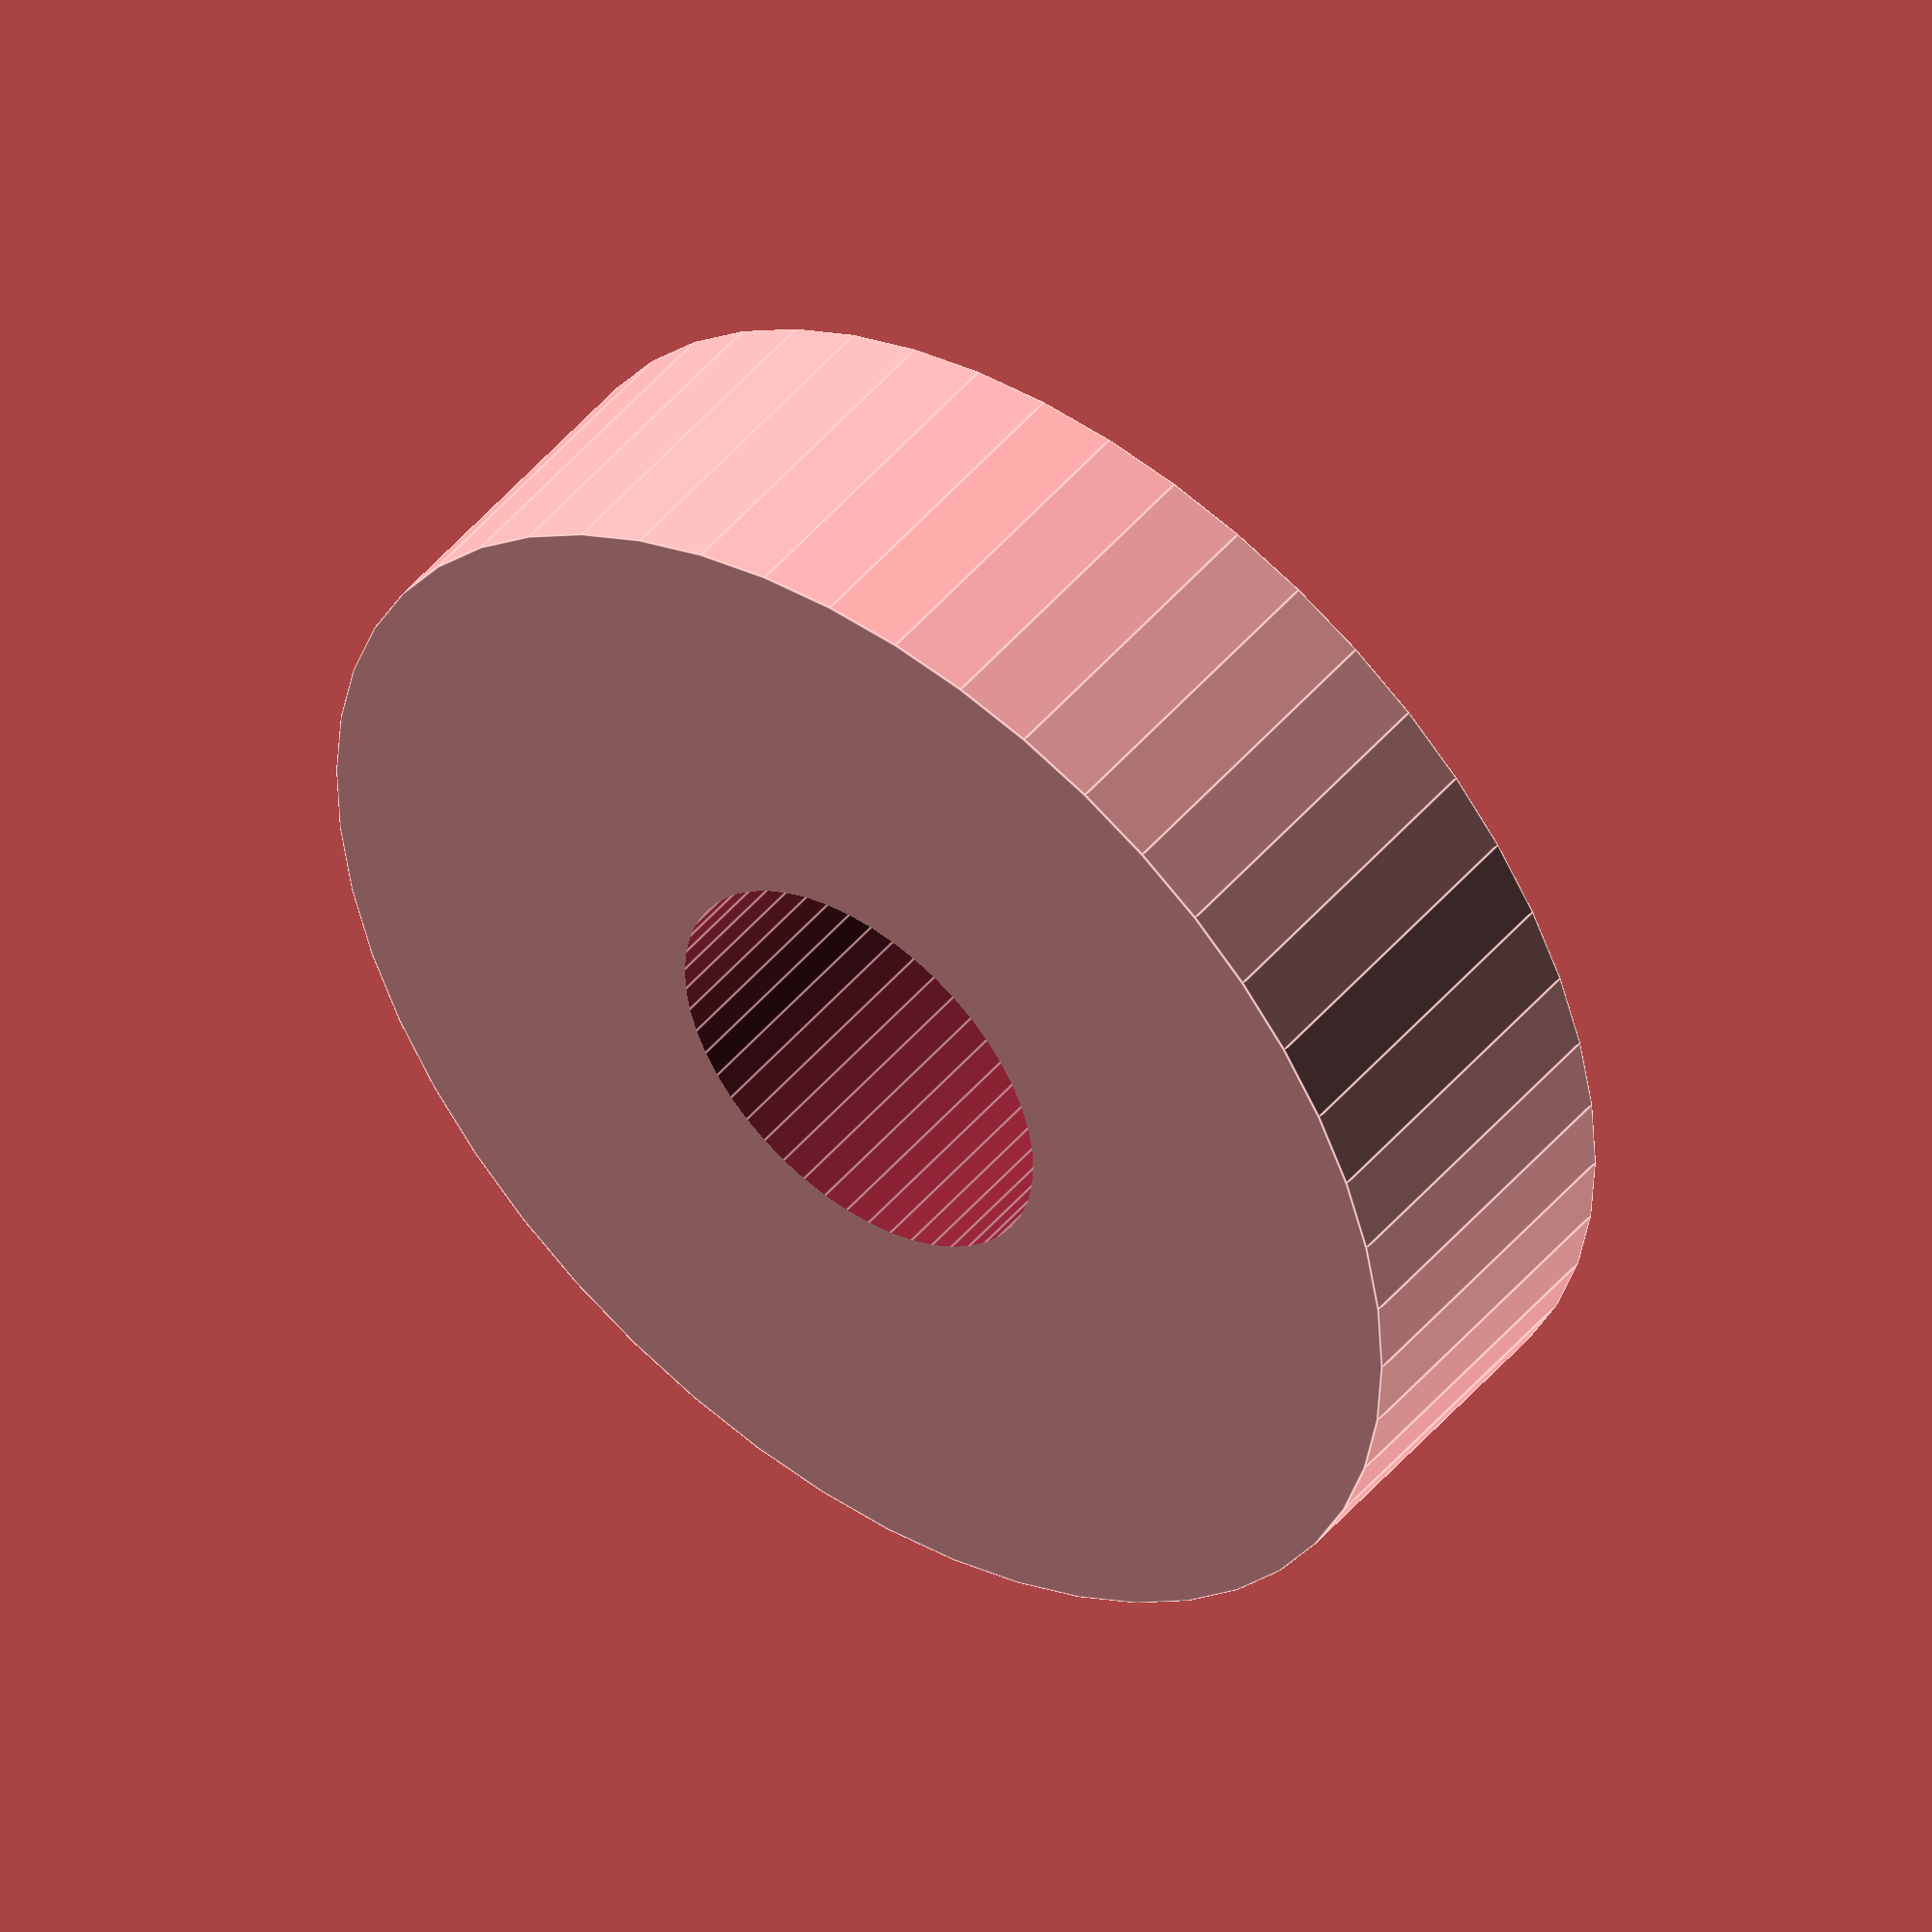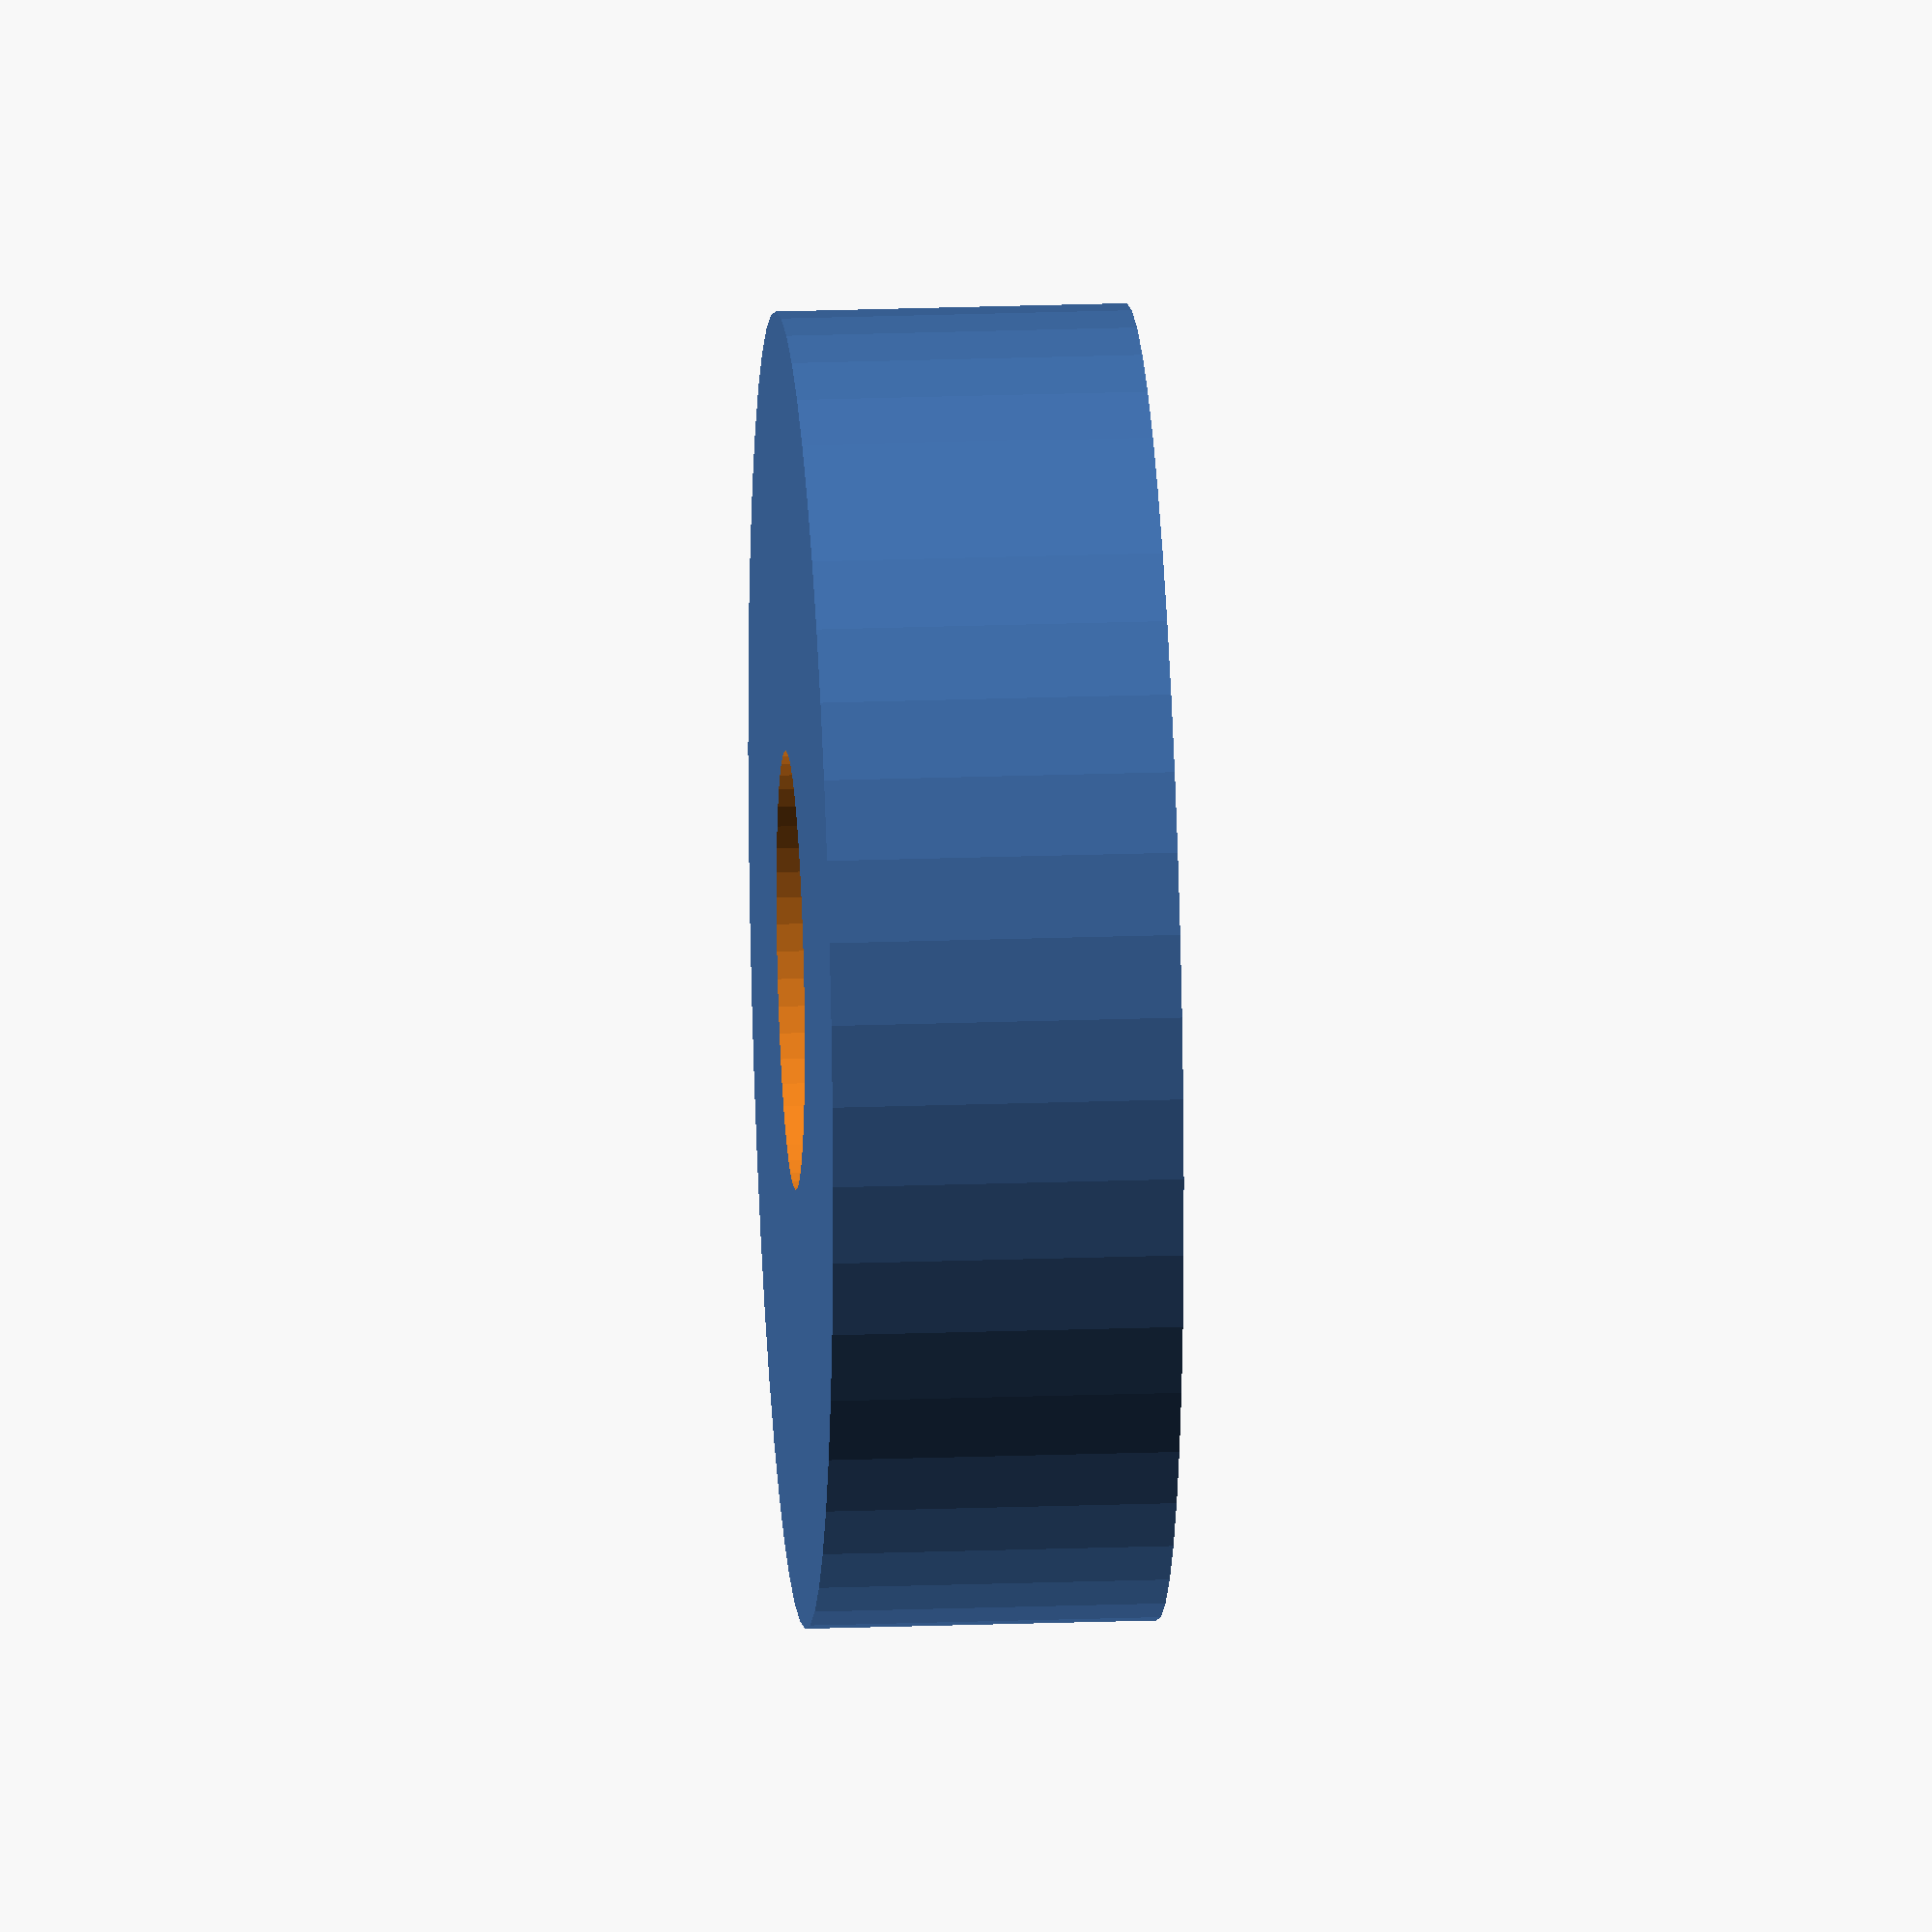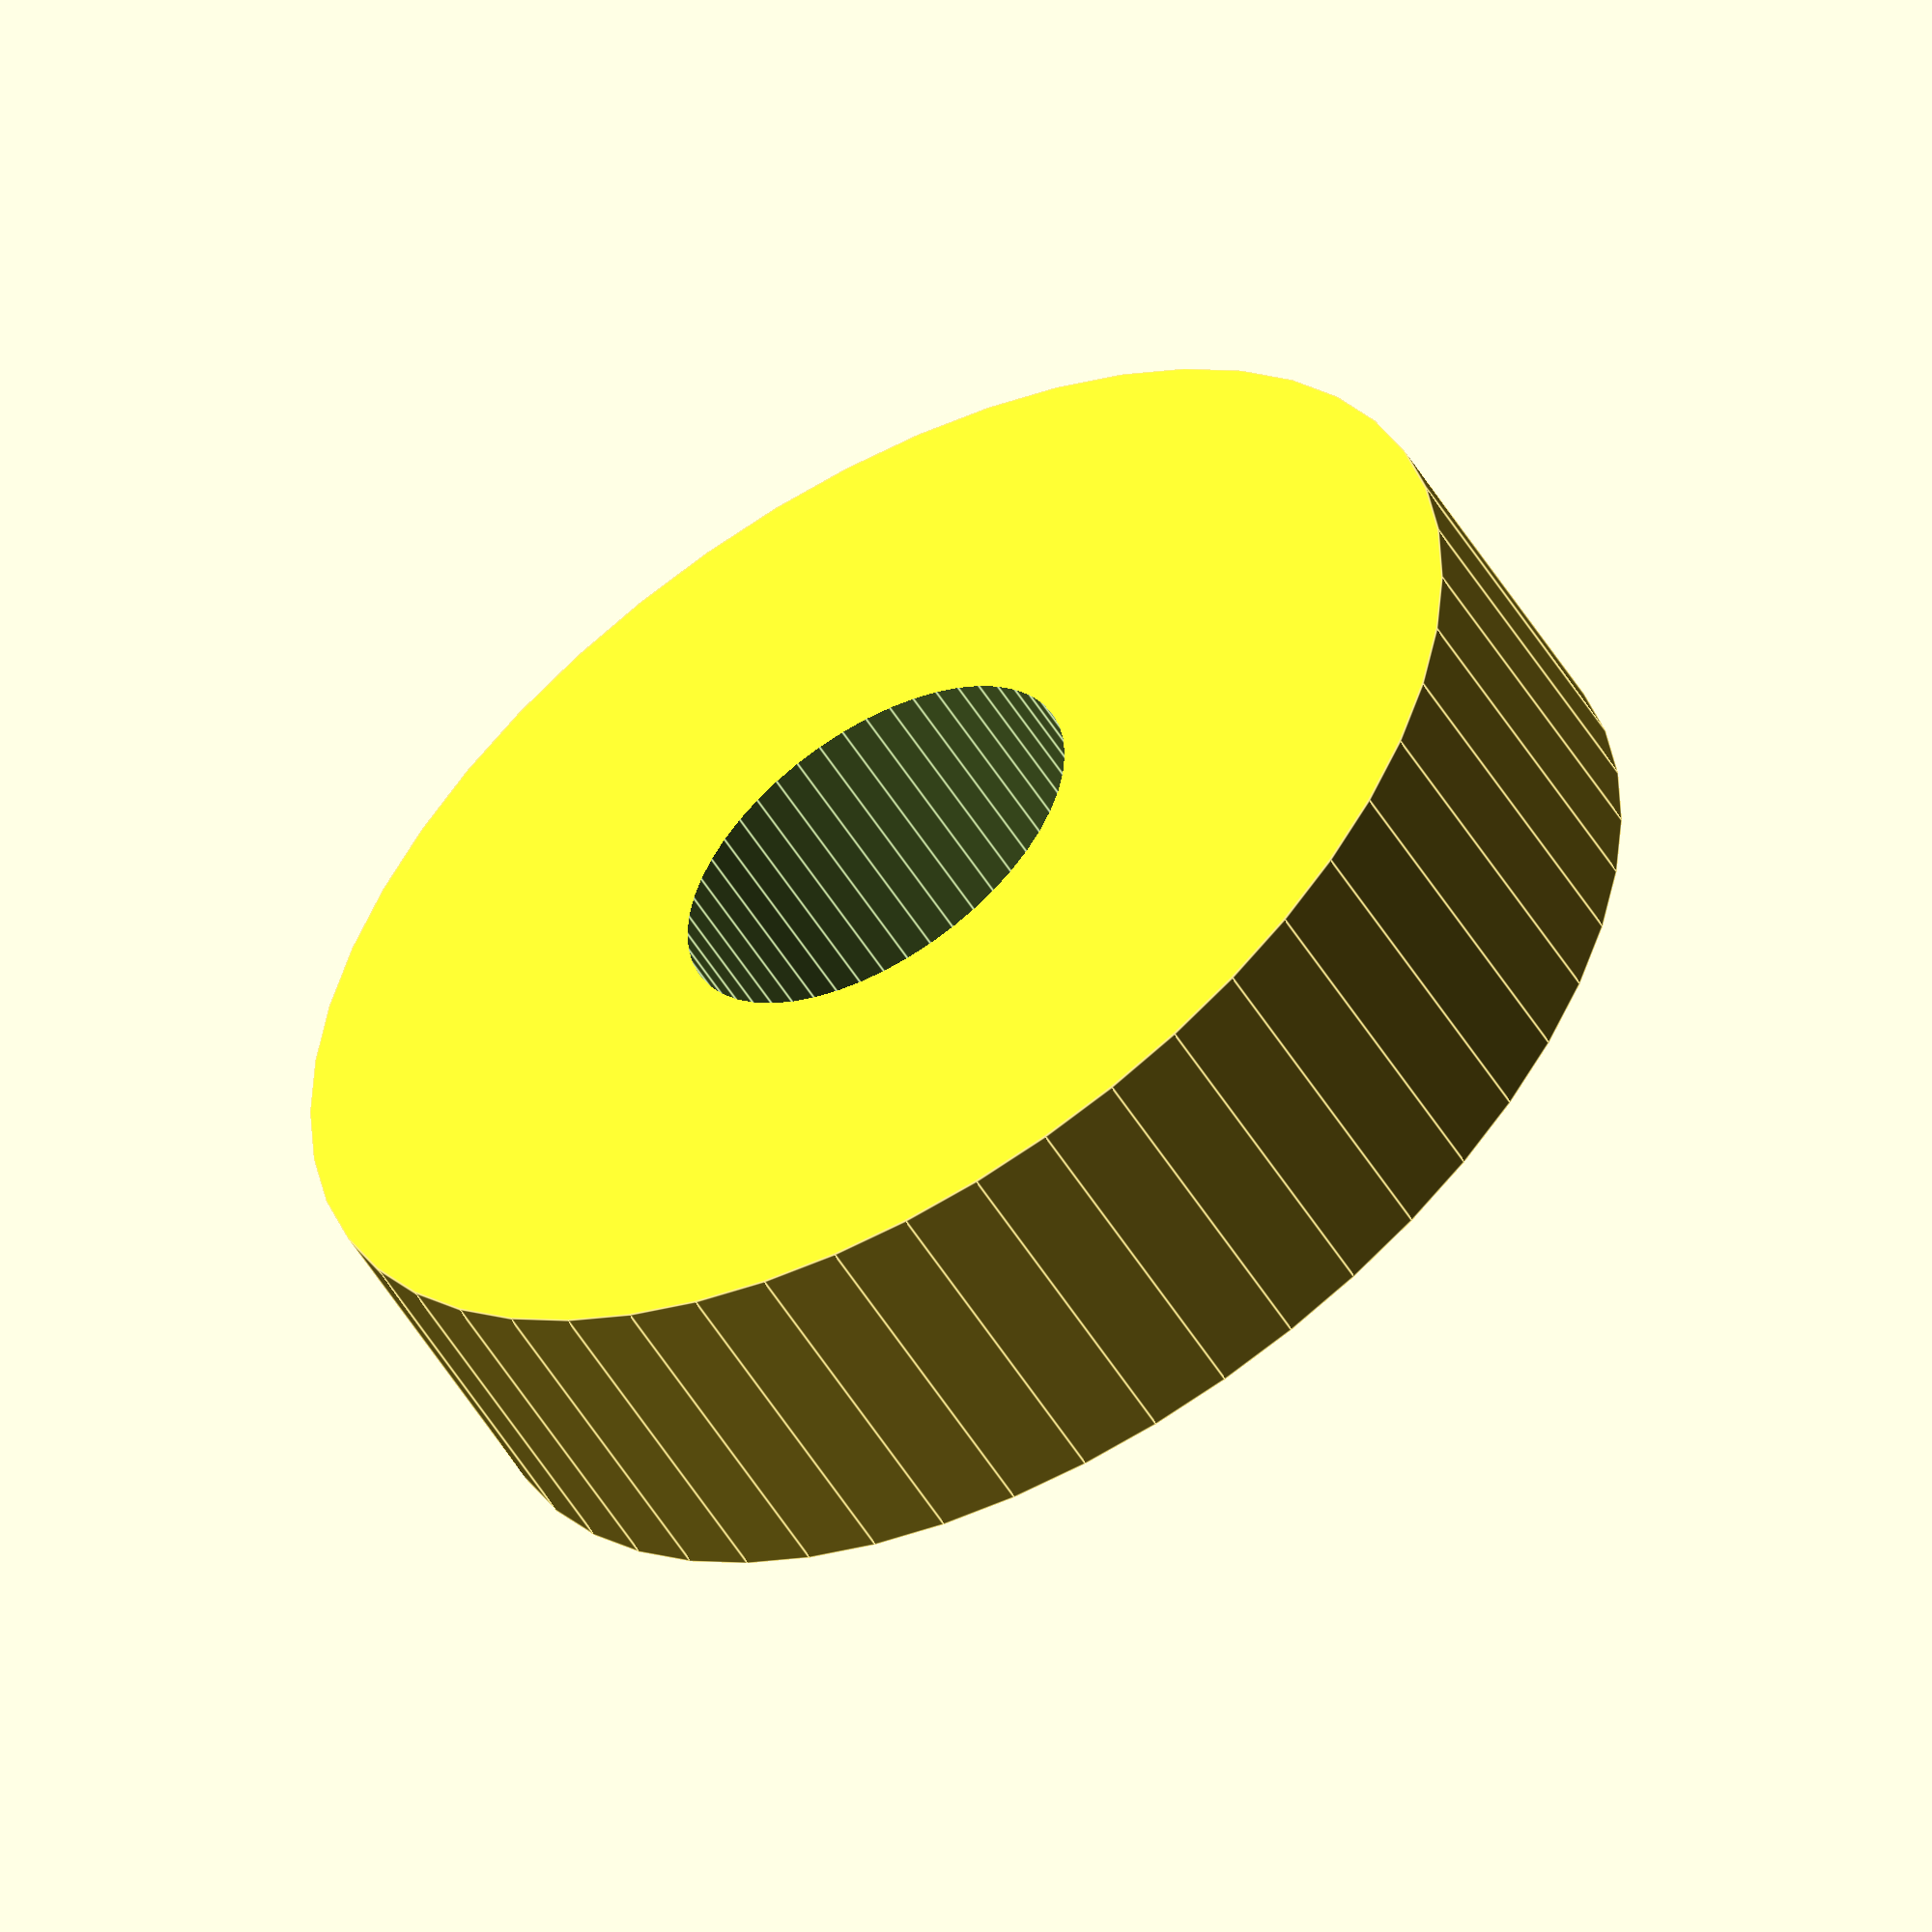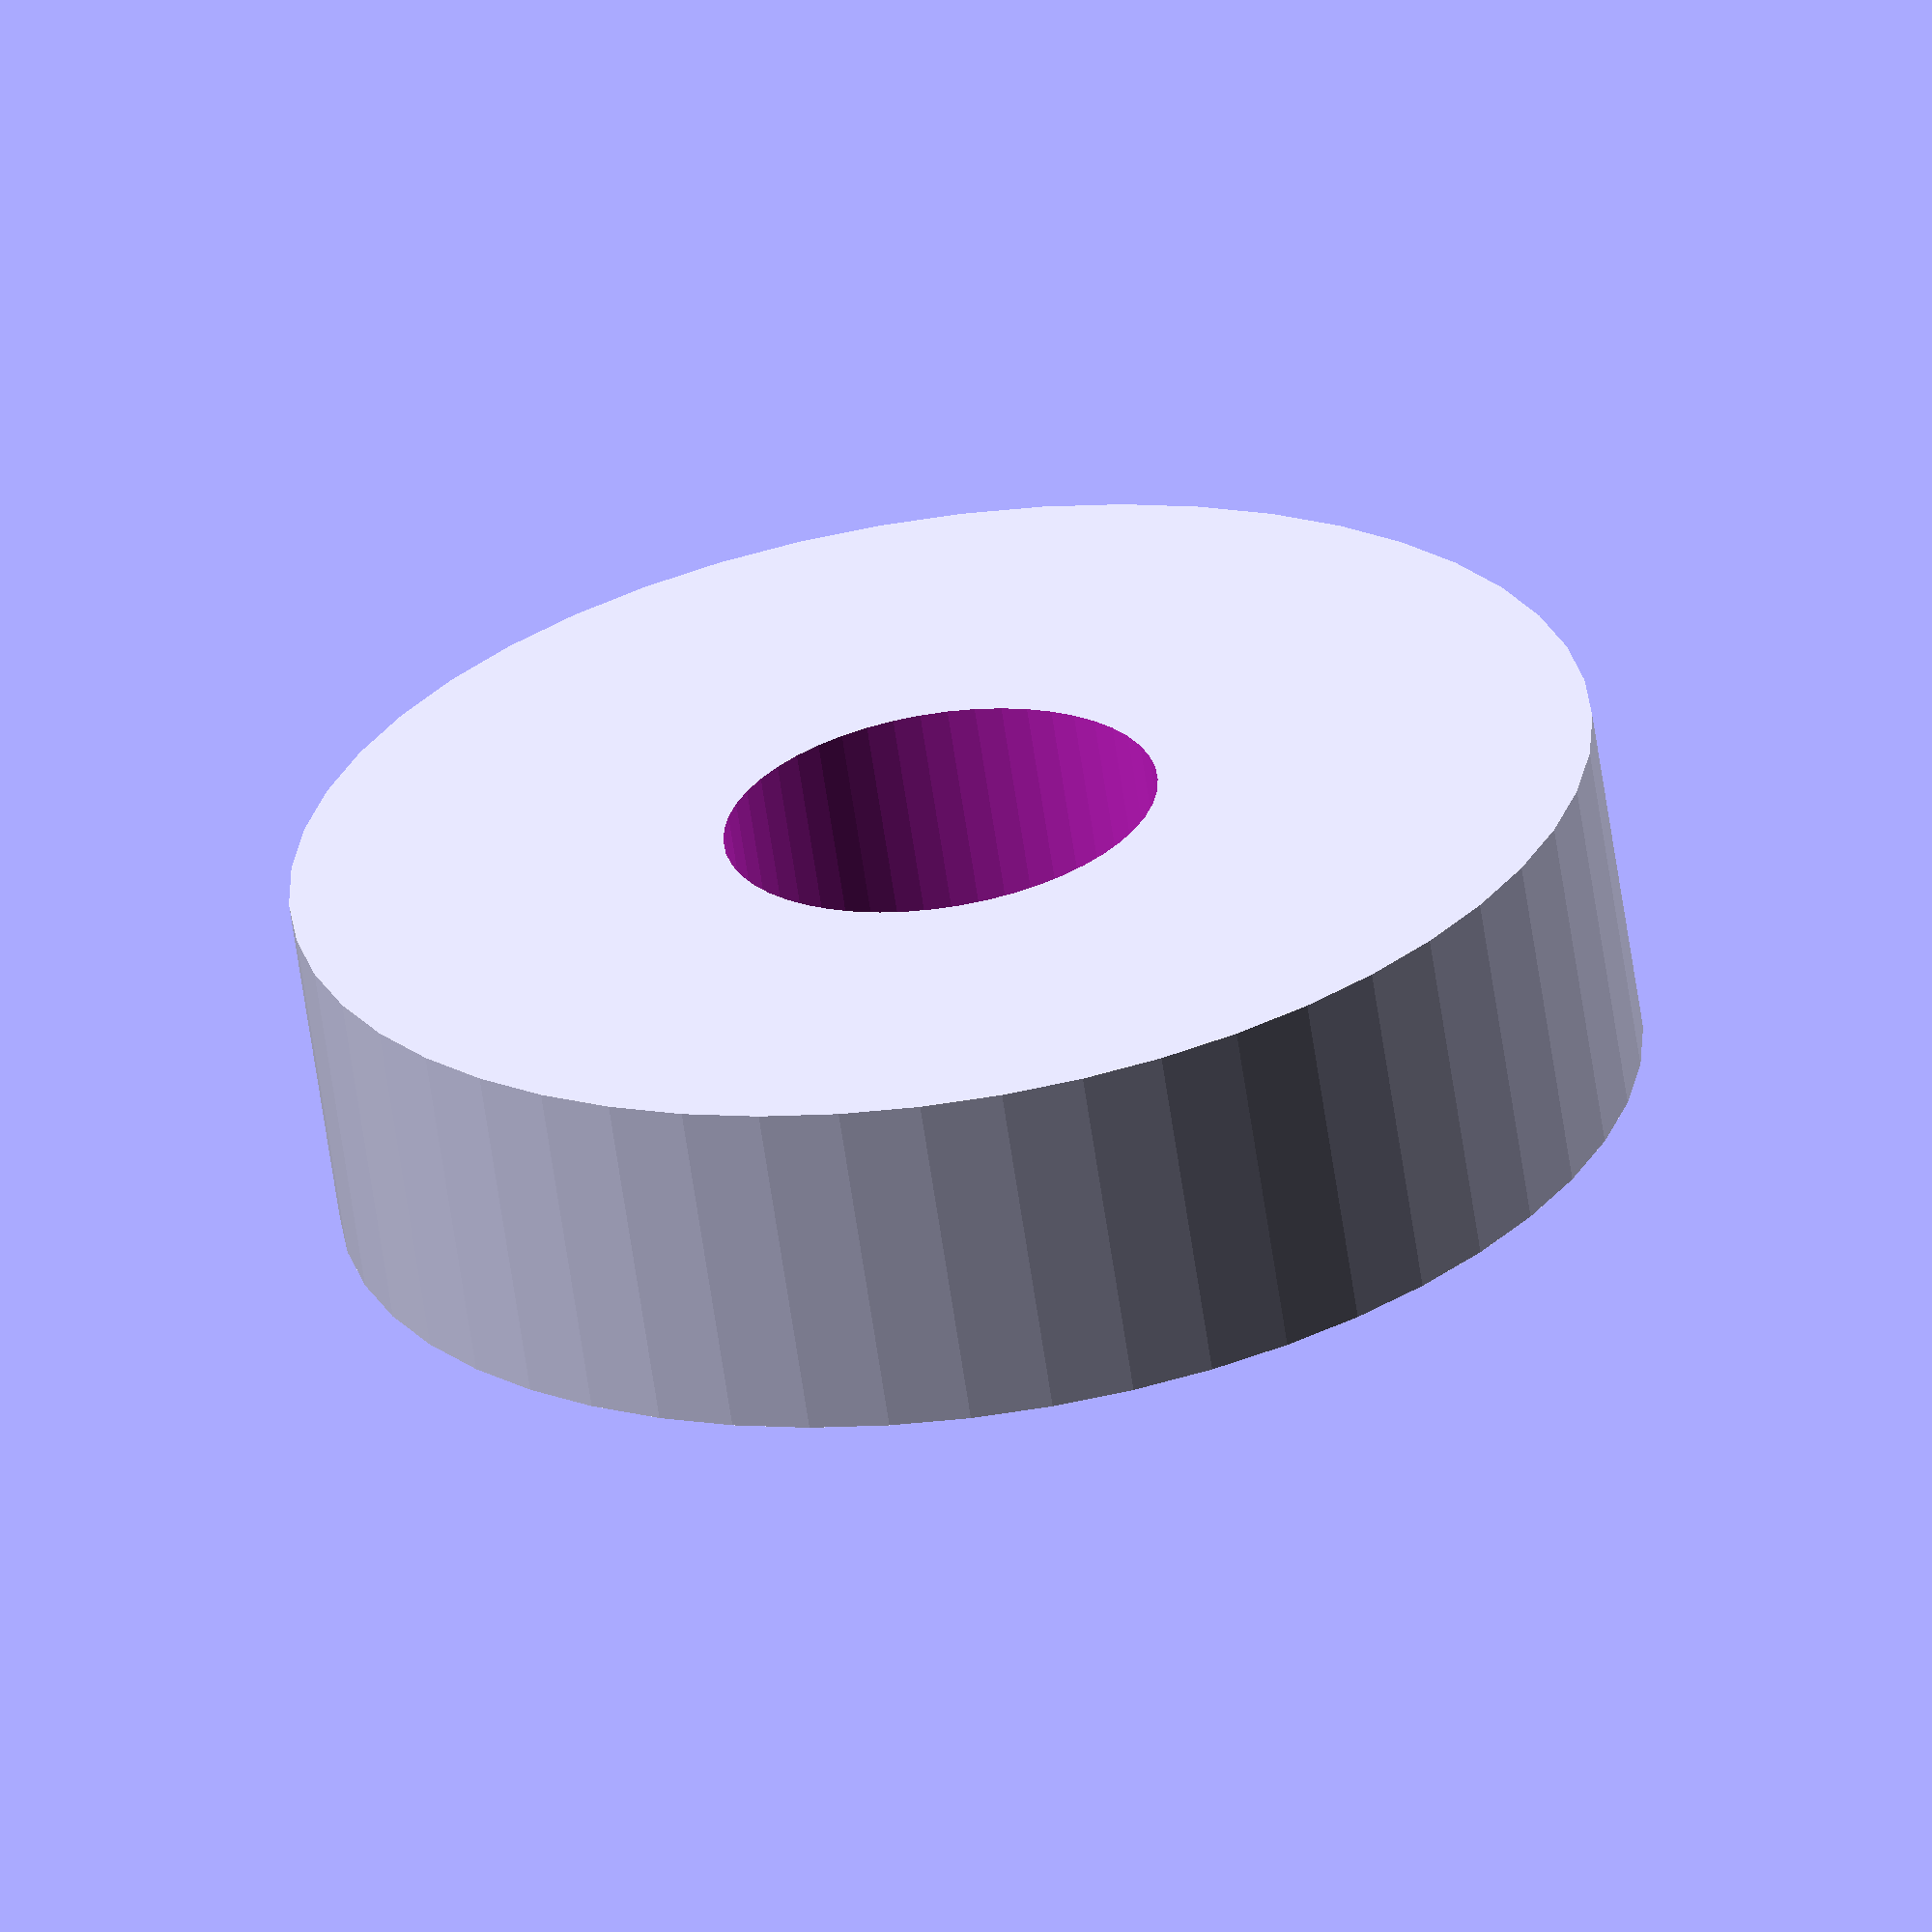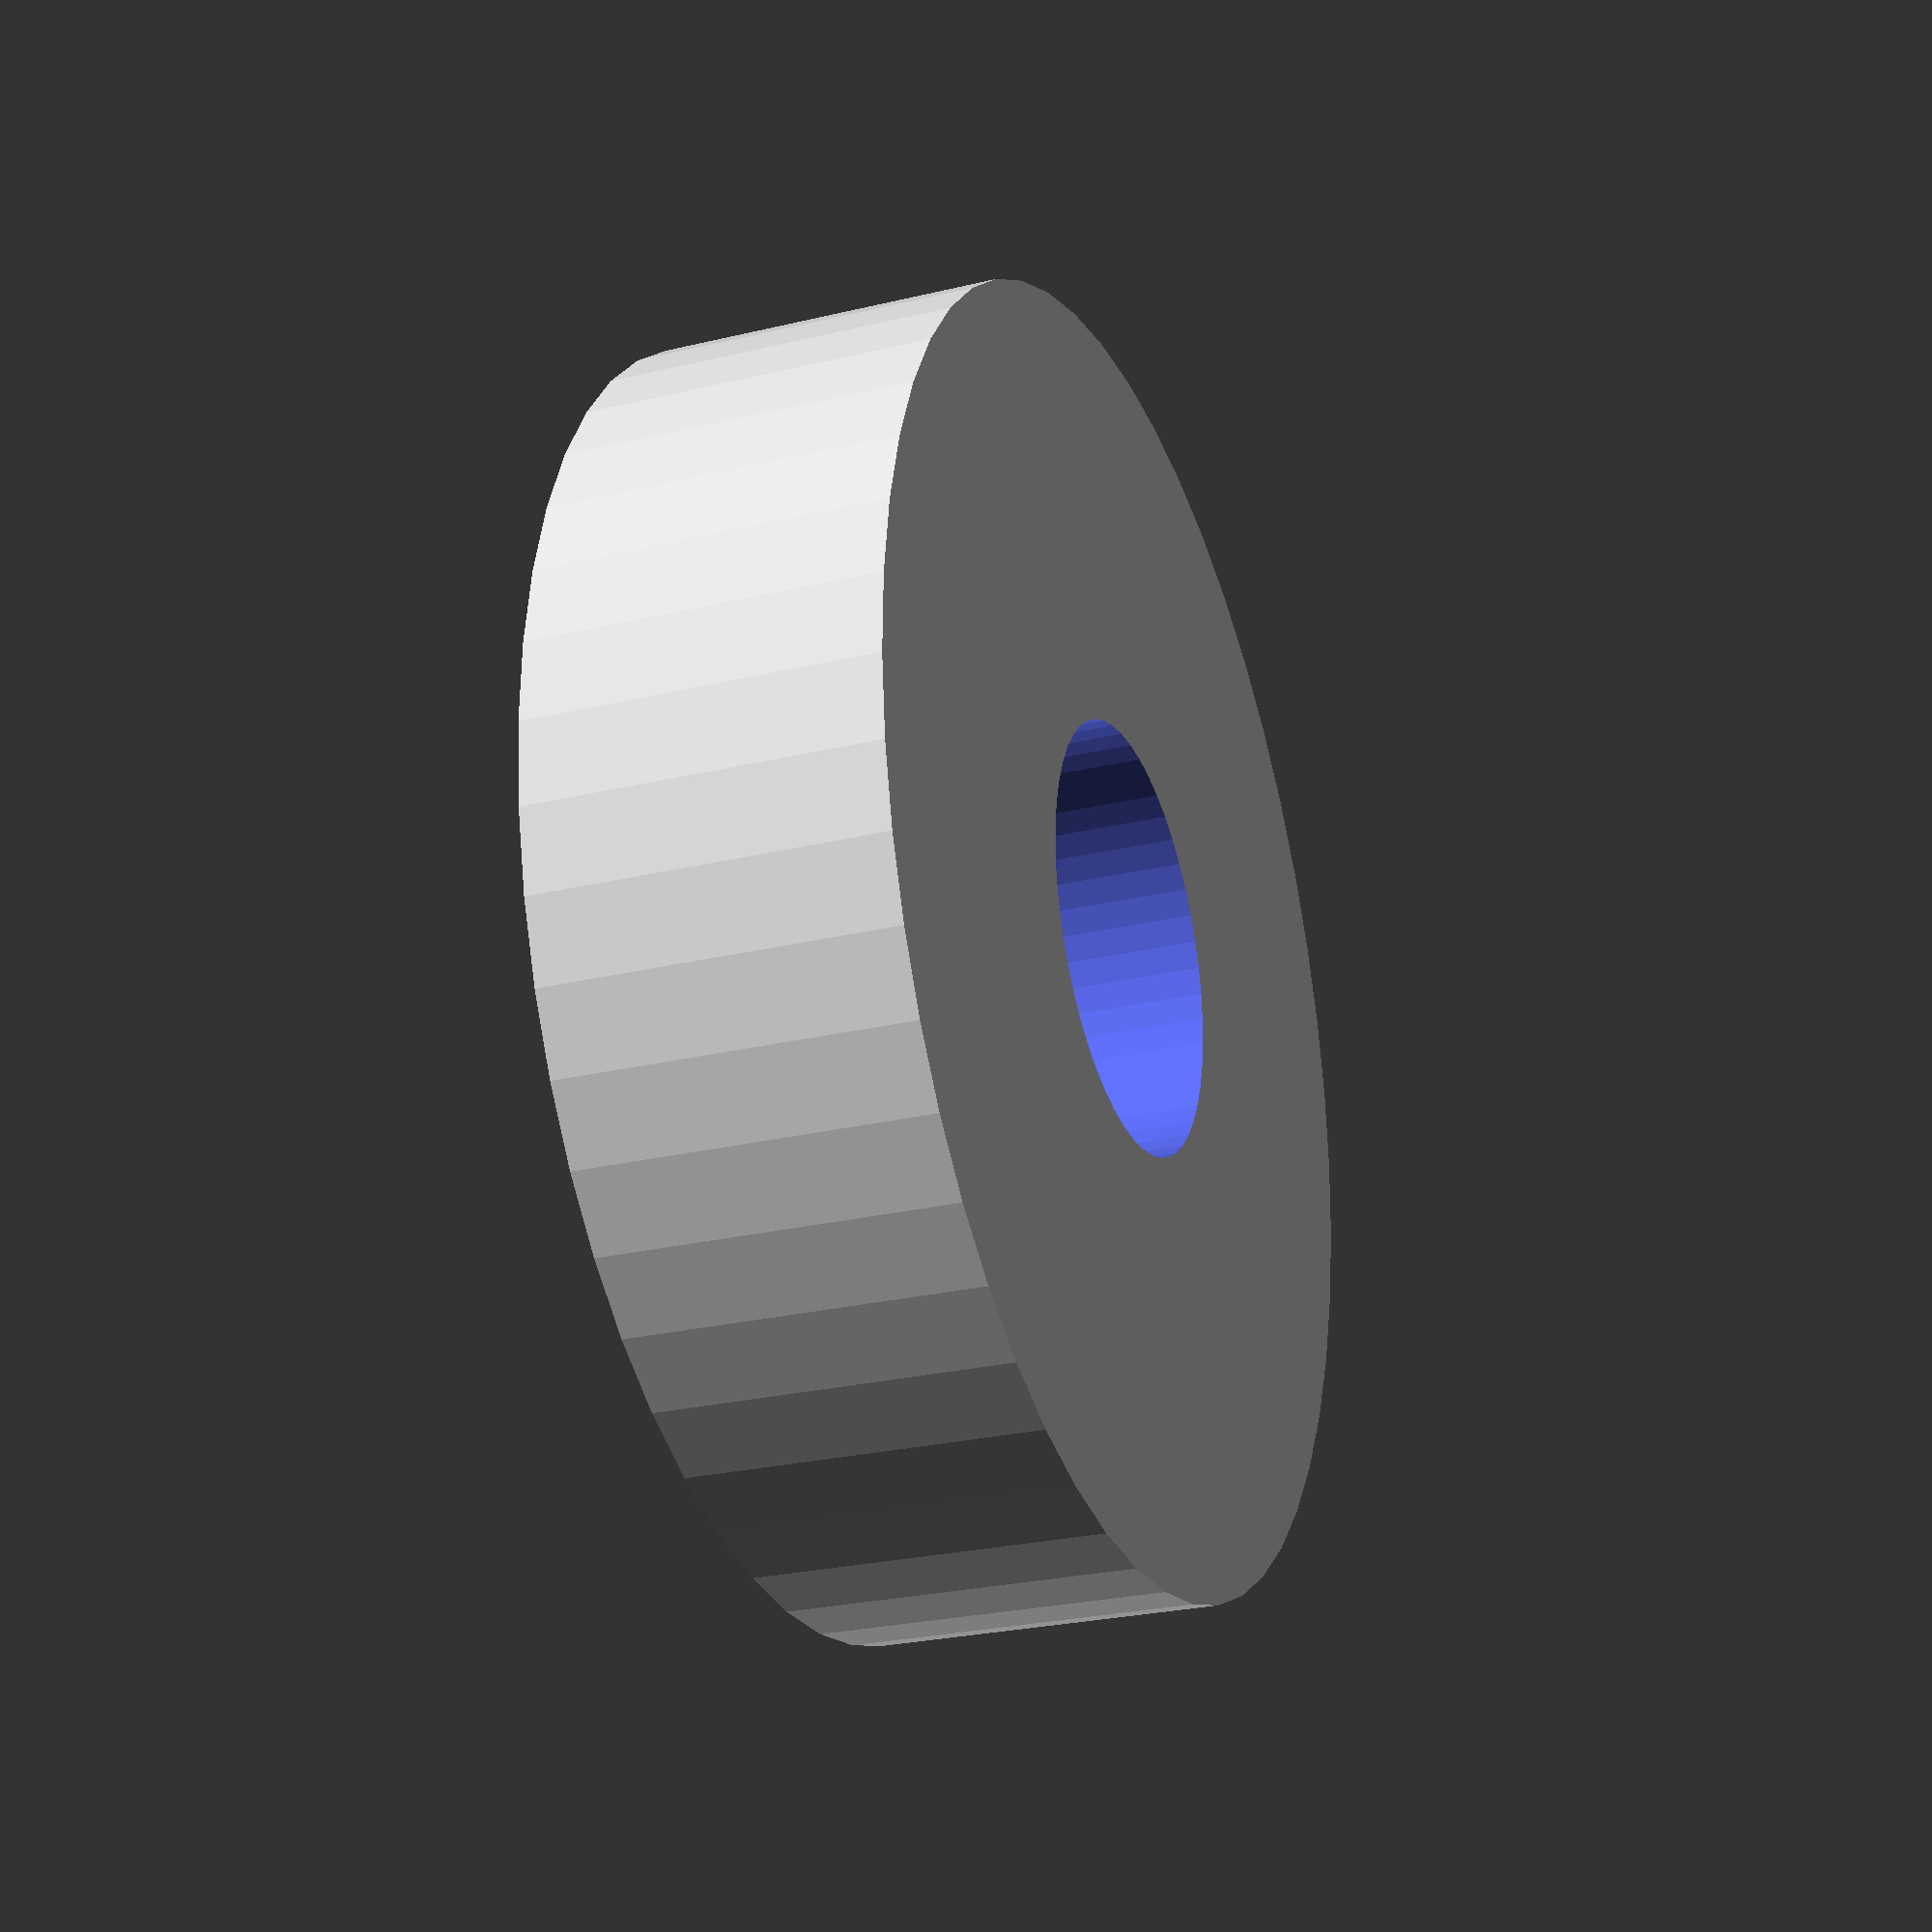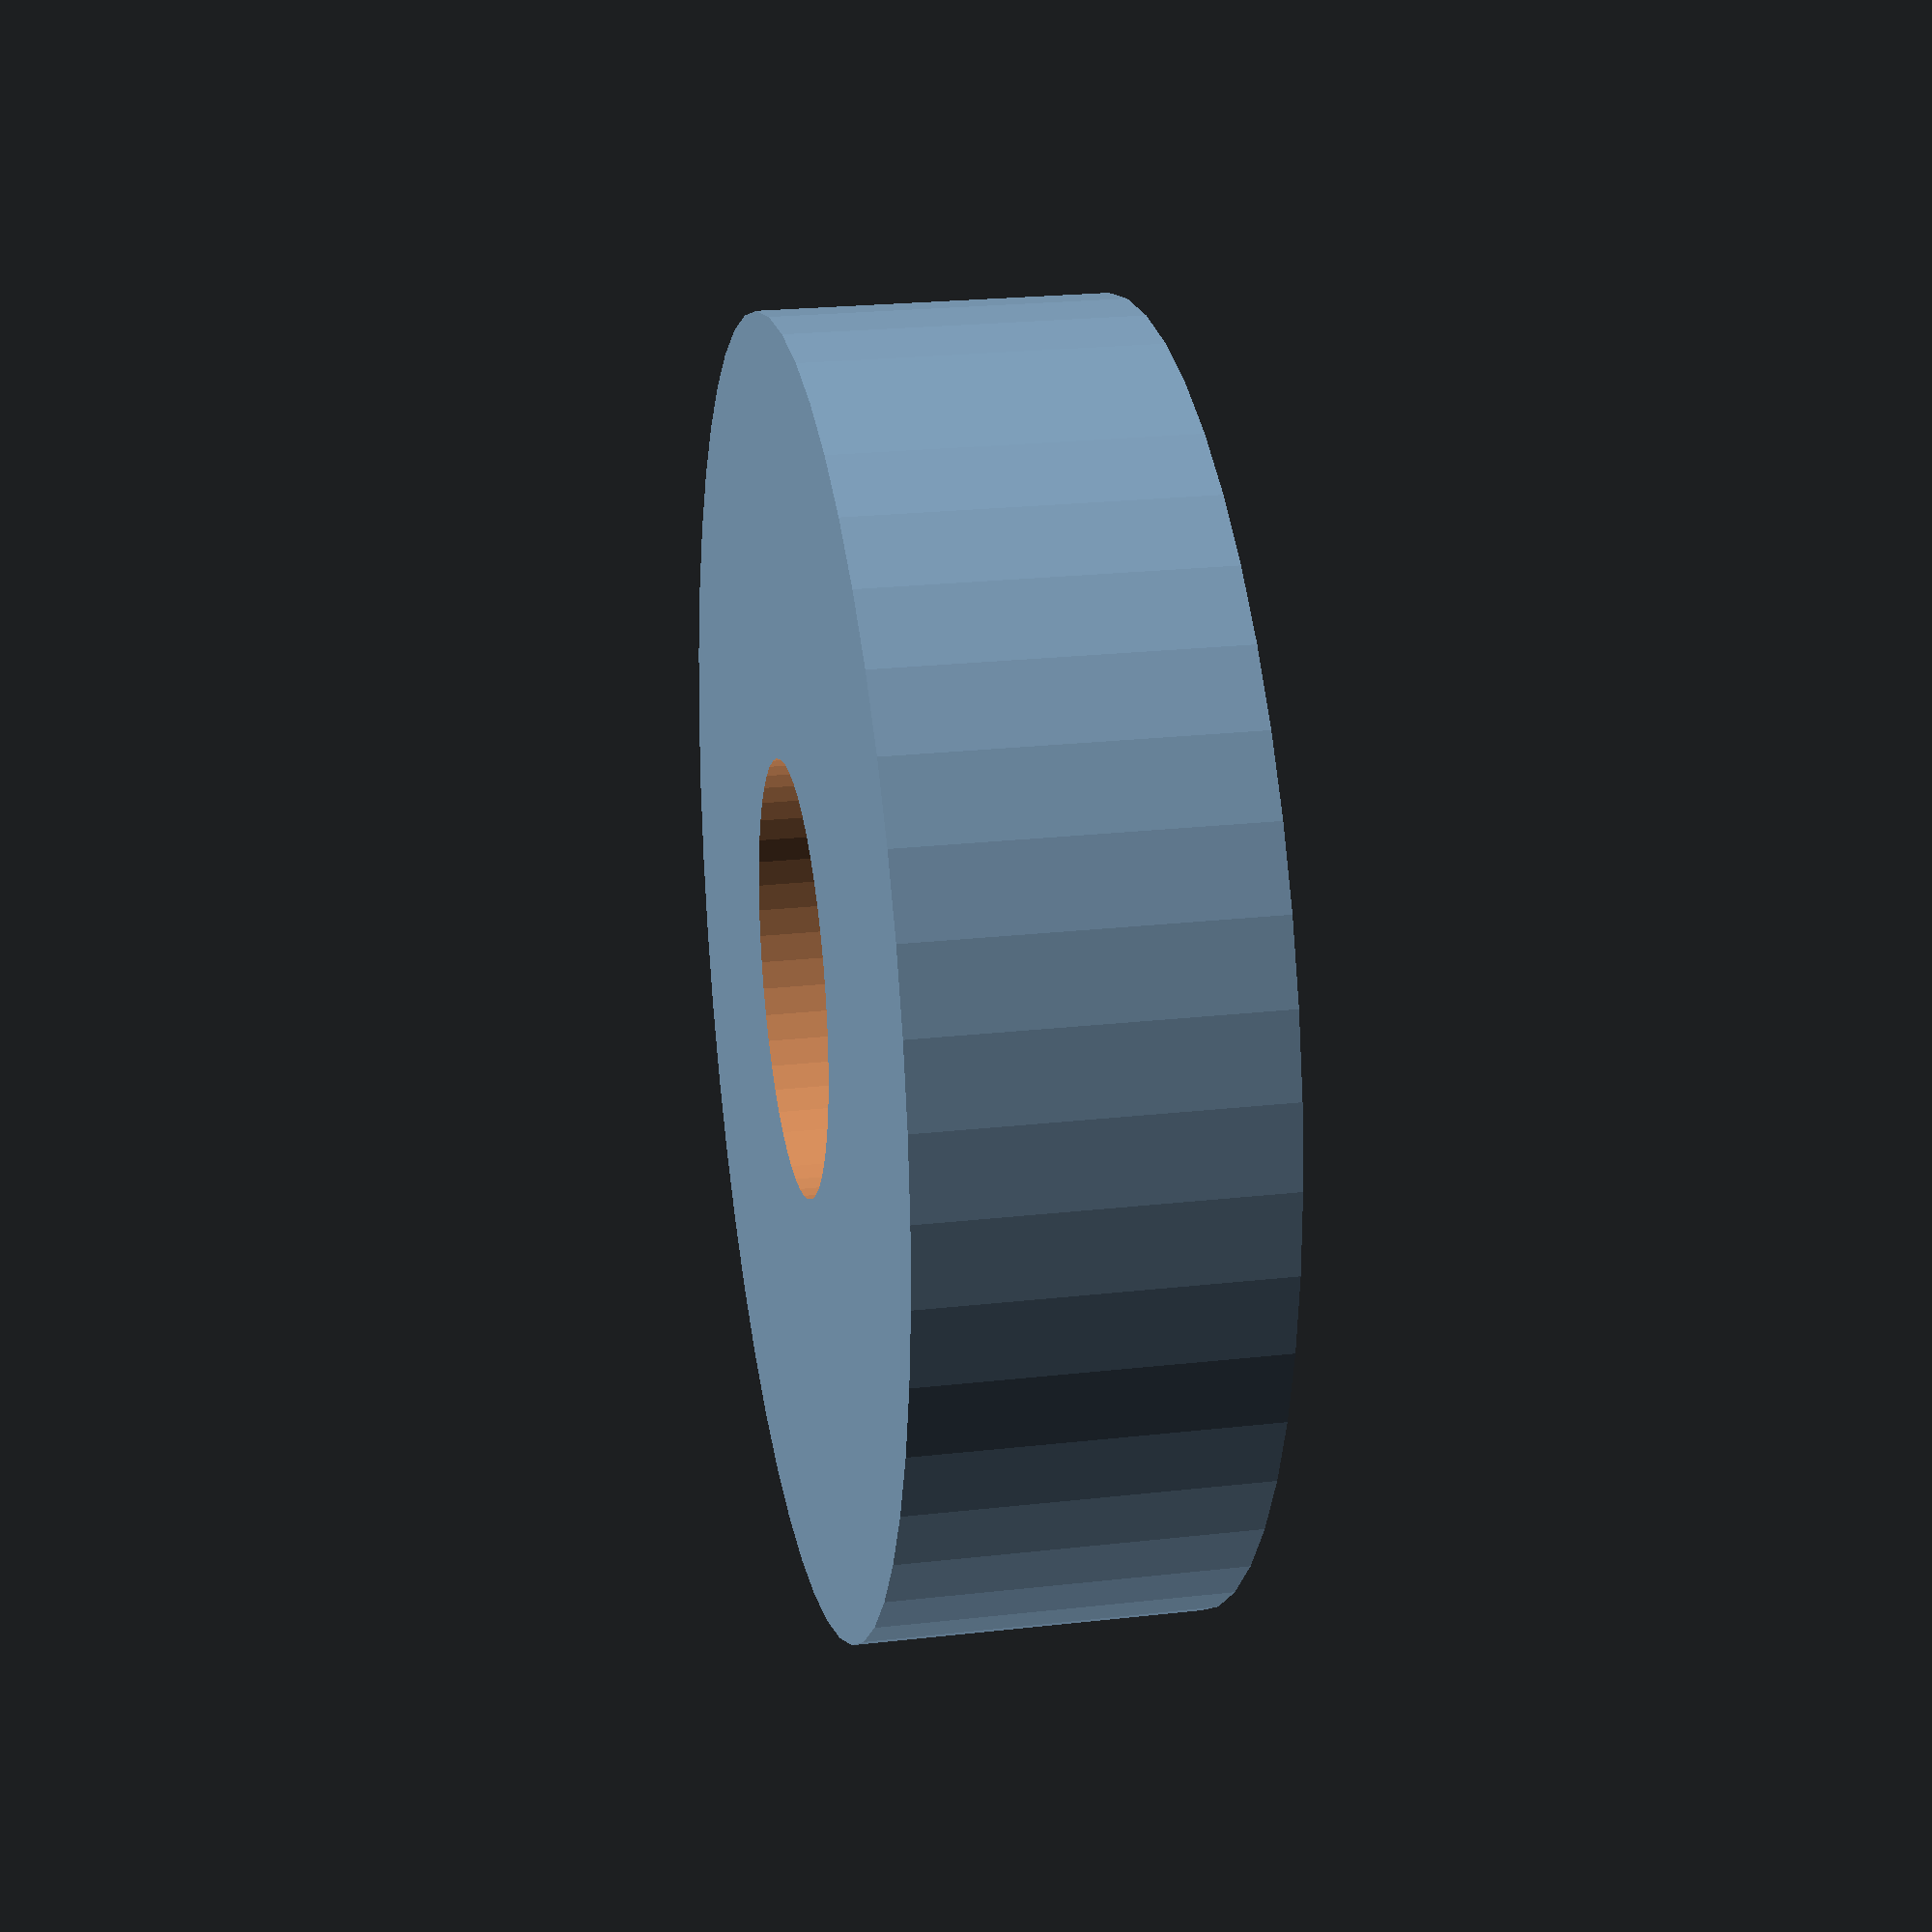
<openscad>
$fn = 50;


difference() {
	union() {
		translate(v = [0, 0, -4.0000000000]) {
			cylinder(h = 8, r = 15.0000000000);
		}
	}
	union() {
		translate(v = [0, 0, -100.0000000000]) {
			cylinder(h = 200, r = 5.0000000000);
		}
	}
}
</openscad>
<views>
elev=312.5 azim=35.6 roll=217.5 proj=o view=edges
elev=158.5 azim=41.0 roll=93.7 proj=o view=wireframe
elev=233.6 azim=173.4 roll=149.2 proj=o view=edges
elev=243.5 azim=9.0 roll=351.7 proj=o view=solid
elev=205.9 azim=124.5 roll=68.9 proj=p view=wireframe
elev=336.9 azim=132.9 roll=79.1 proj=p view=solid
</views>
